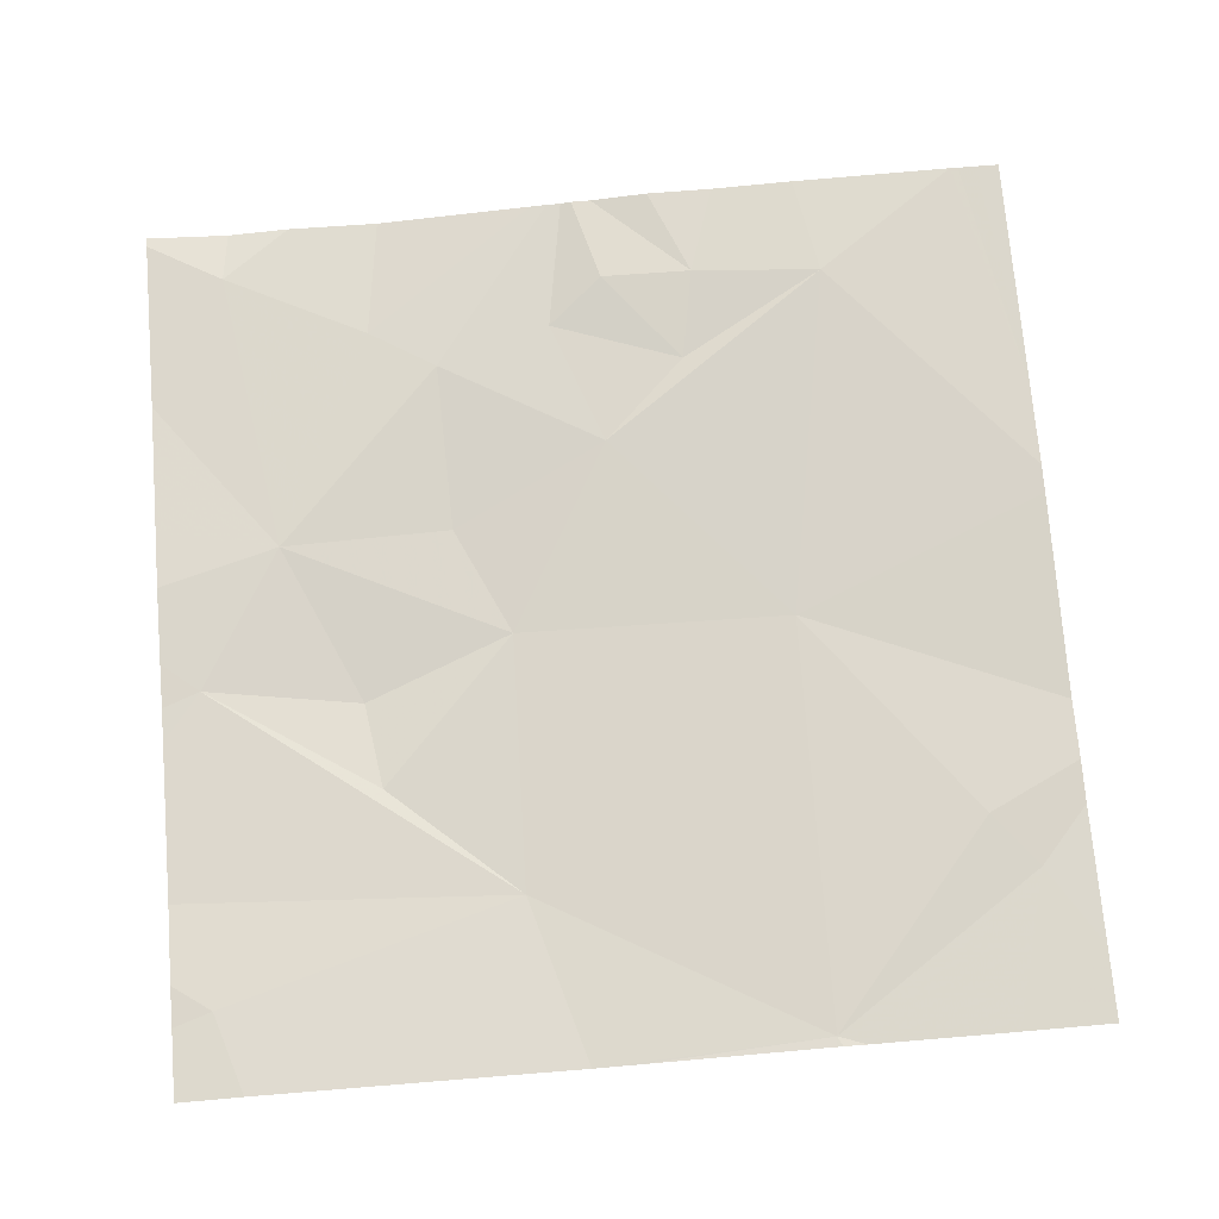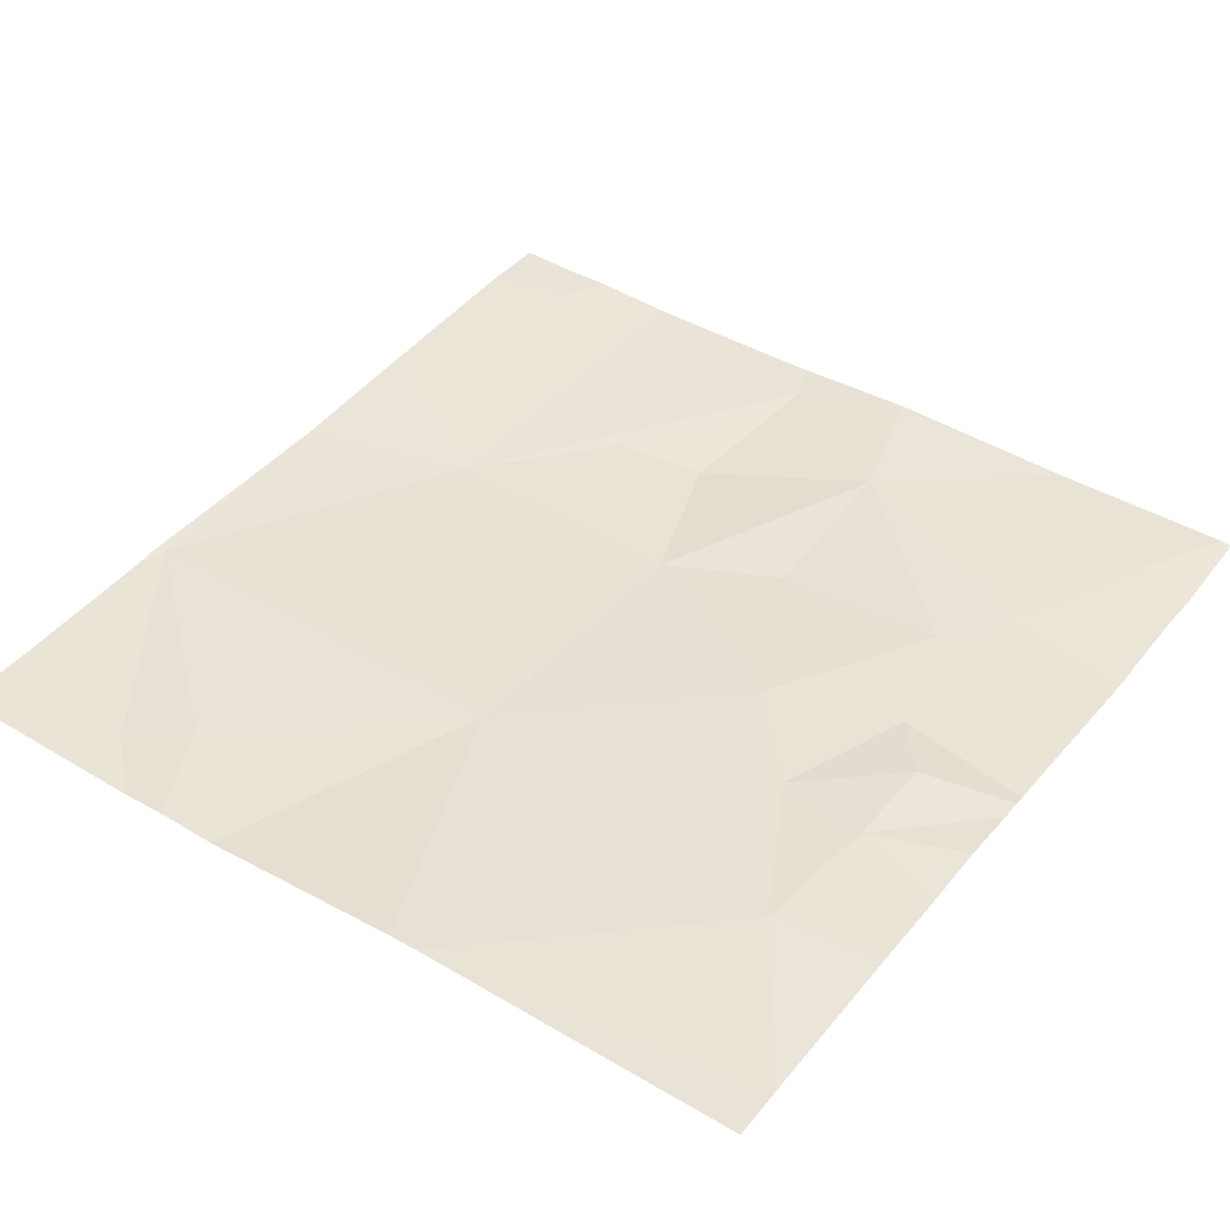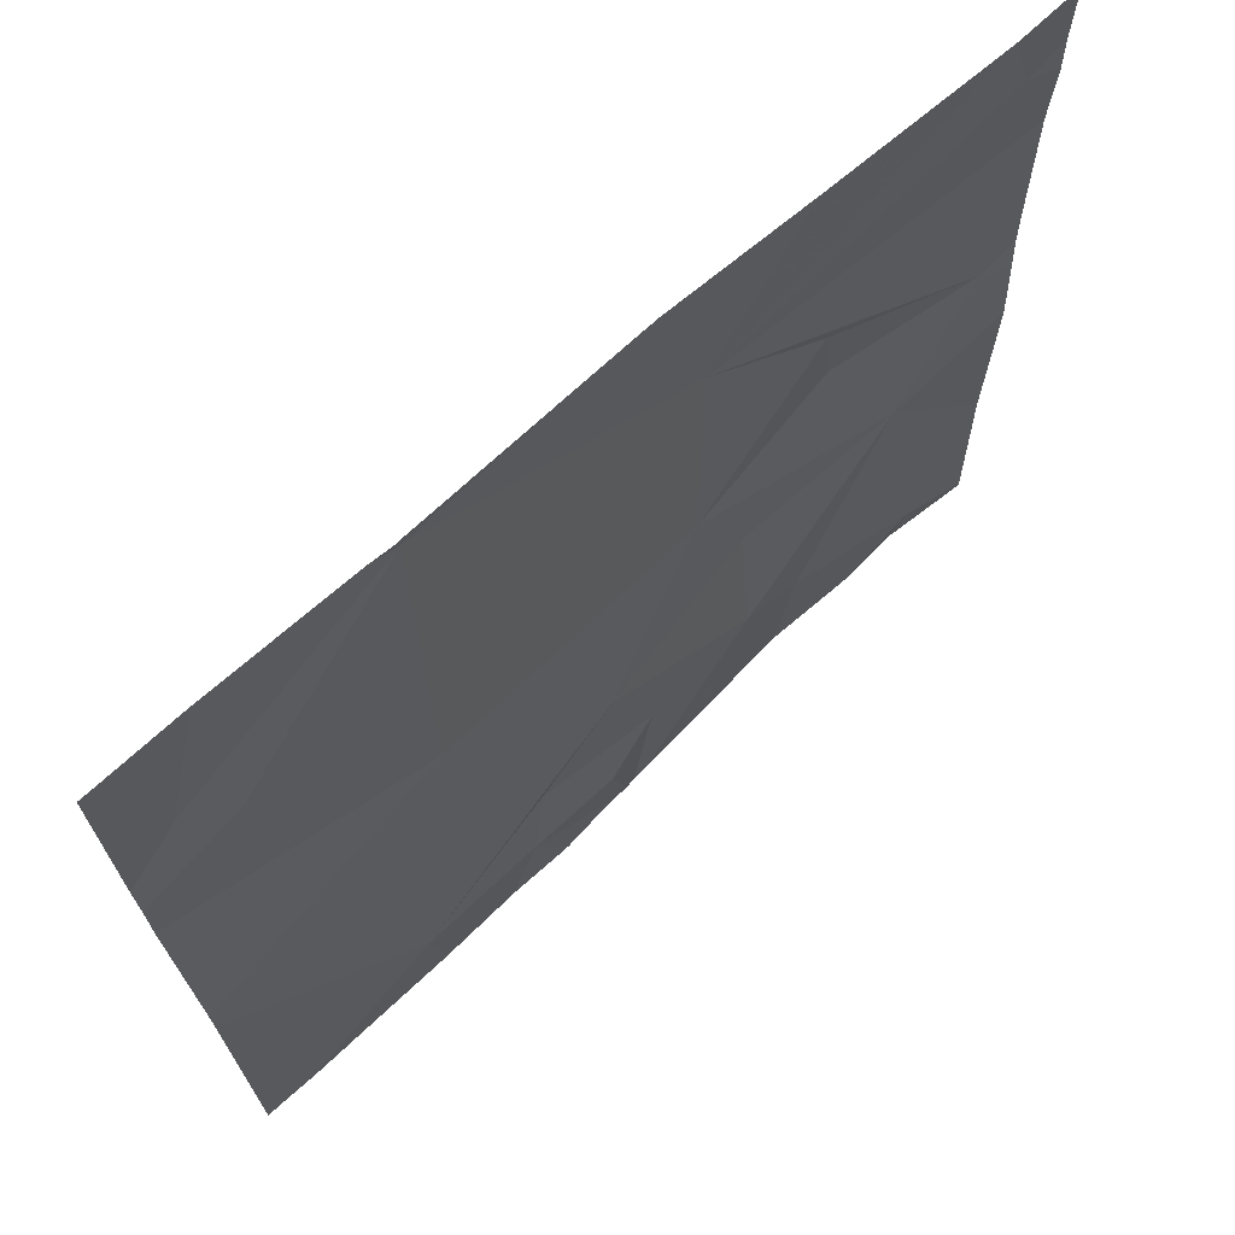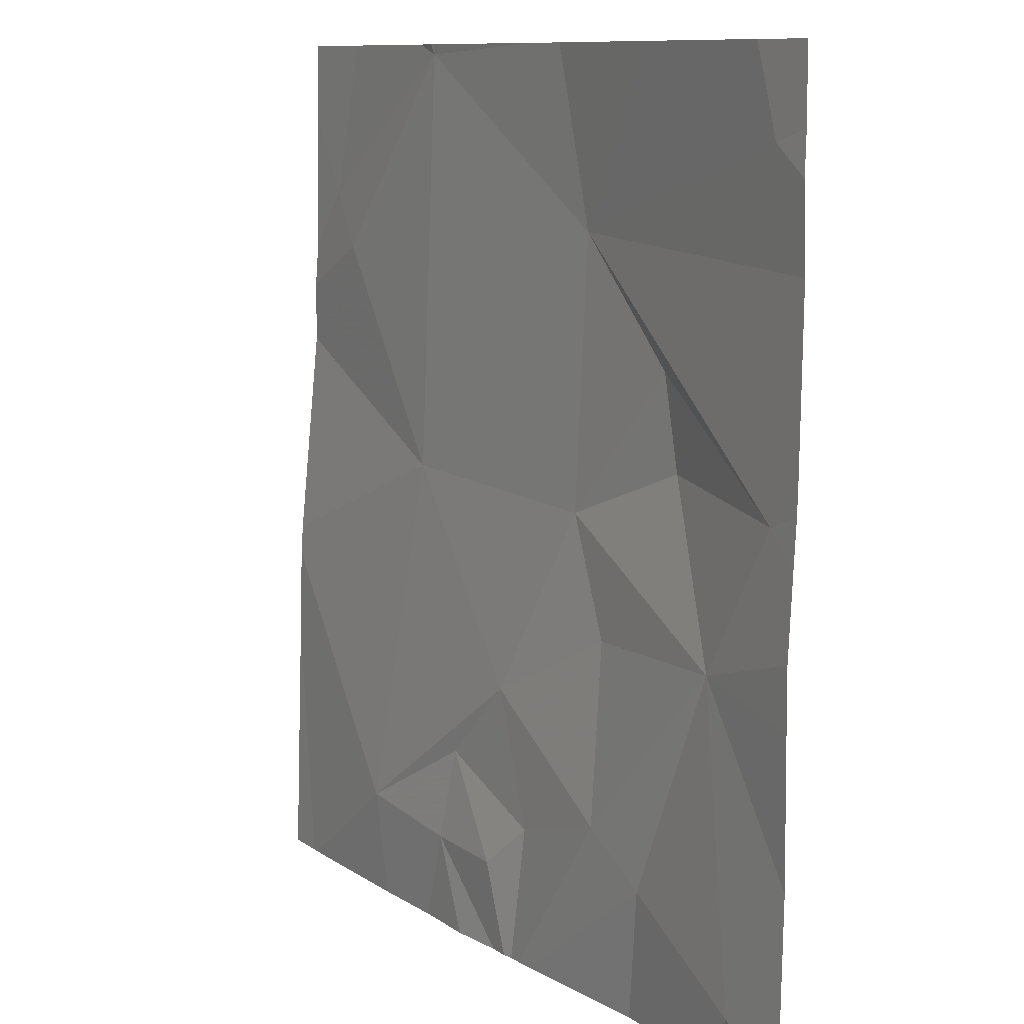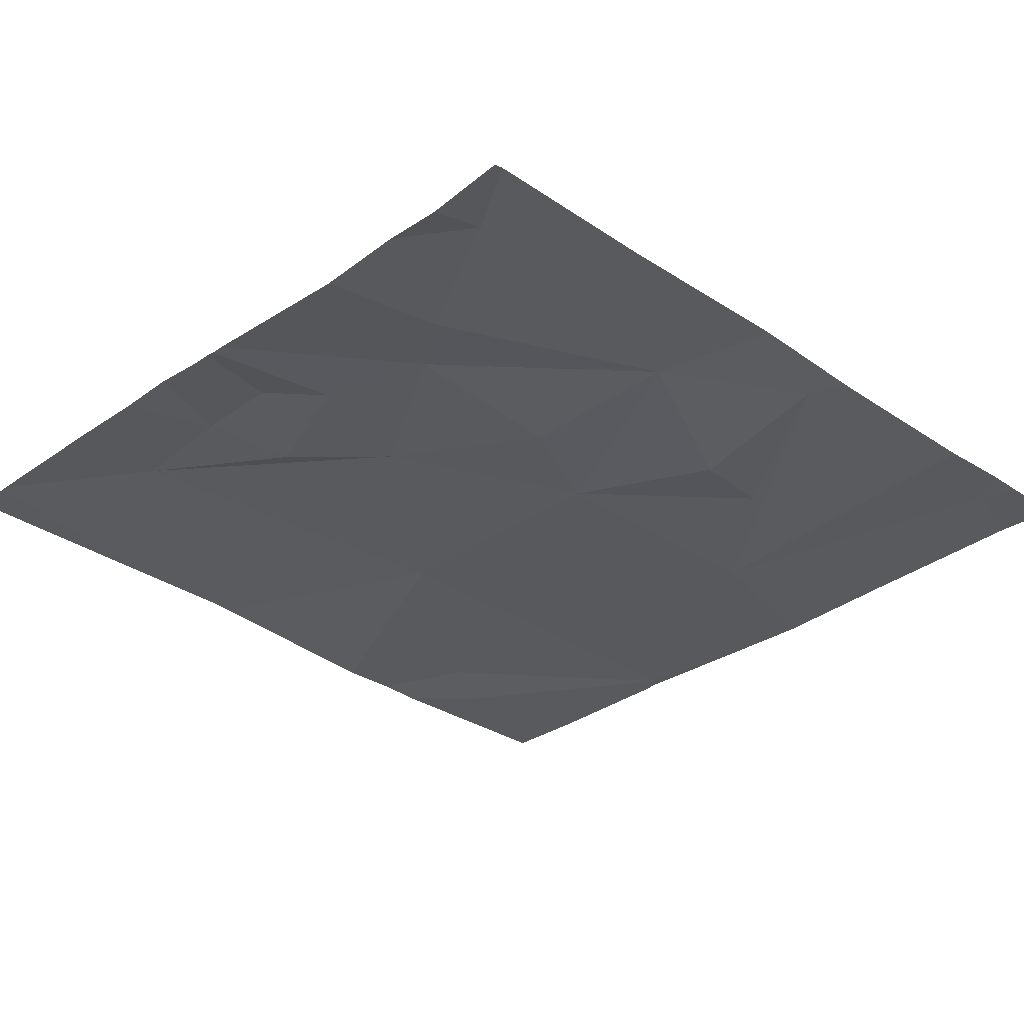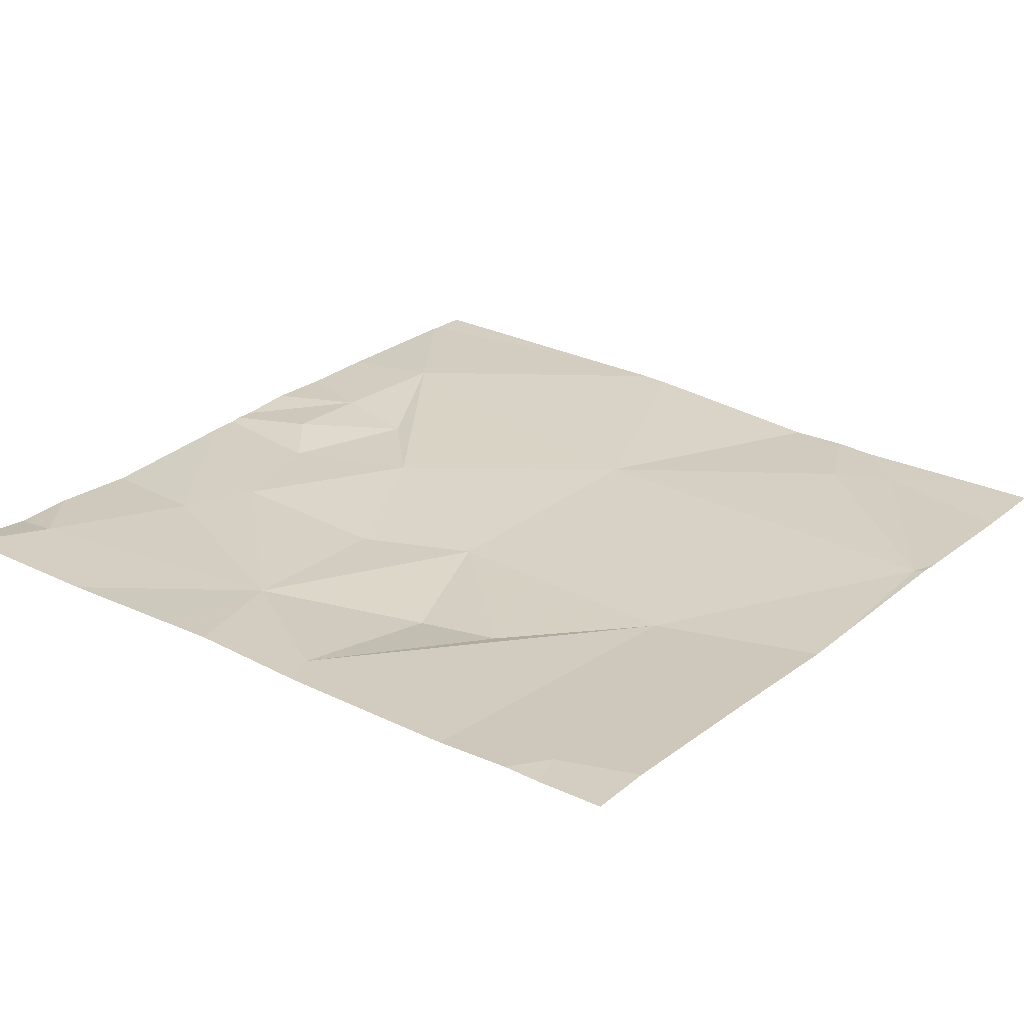
<metadata>
{"format":"obj","ext":"obj","renderer":"f3d","projection":"perspective","resolution":1024,"background":"white","views":[{"elev":71.8,"azim":175.1,"up":"+Z"},{"elev":43.4,"azim":-54.1,"up":"+Z"},{"elev":69.9,"azim":-42.4,"up":"+Y"},{"elev":10.0,"azim":59.4,"up":"+Y"},{"elev":-30.2,"azim":46.4,"up":"+Z"},{"elev":24.6,"azim":127.7,"up":"+Z"}]}
</metadata>
<code>
v -132.7 240 483.2
v -132.1 238.4 483.2
v -131.9 238.5 483.2
v -132.3 238.3 483.3
v -132.4 238.5 483.2
v -131.3 238.8 483.2
v -131.4 240 483.2
v -131.3 239.6 483.2
v -132.6 240 483.2
v -132.7 238.3 483.3
v -131.5 238.8 483.2
v -131.4 238.2 483.2
v -131.7 238.4 483.2
v -132.6 240 483.2
v -132.1 240 483.2
v -132.5 238.3 483.3
v -132.2 240 483.2
v -133 240 483.2
v -132.2 238.1 483.3
v -132.2 238.7 483.2
v -131.3 238.1 483.2
v -133 239.5 483.2
v -131.3 238.1 483.2
v -133.1 239.7 483.2
v -132.2 238.1 483.2
v -133.1 238.1 483.3
v -132 239.1 483.2
v -131.9 238.8 483.2
v -132 239.6 483.2
v -131.3 239.8 483.2
v -132.6 239.1 483.2
v -131.3 239.1 483.2
v -131.7 239.2 483.2
v -131.7 239.4 483.2
v -132.6 240 483.2
v -132.2 238.1 483.2
v -131.8 238.1 483.2
v -131.3 238.5 483.2
v -131.8 240 483.2
v -133.2 238.1 483.3
v -133.2 238.6 483.3
v -133.2 238.8 483.3
v -133.2 239.5 483.2
v -133.2 239.4 483.2
v -133.2 238.9 483.2
v -133.2 239.3 483.2
v -133.2 239.8 483.2
v -131.3 239.8 483.2
v -131.3 239.2 483.2
v -131.3 239.1 483.2
v -131.3 239.8 483.2
v -131.3 238.9 483.2
v -131.3 239.2 483.2
v -131.6 238.1 483.2
v -132.1 238.1 483.2
v -132.5 238.1 483.3
v -132.4 238.1 483.3
v -131.4 238.1 483.2
v -132.7 238.1 483.3
v -132.3 238.1 483.3
v -133.1 238.1 483.3
v -133.2 238.1 483.3
v -133.1 238.1 483.3
v -131.3 238.1 483.2
v -133 240 483.2
v -133.2 240 483.2
v -131.3 240 483.2
v -131.3 240 483.2
f 3 2 25
f 5 4 2
f 49 32 50
f 41 10 42
f 12 11 13
f 25 4 19
f 12 13 37
f 11 3 13
f 13 3 36
f 5 16 4
f 10 16 5
f 67 51 68
f 66 47 65
f 19 16 60
f 65 47 18
f 20 2 3
f 56 10 59
f 38 12 23
f 55 13 36
f 10 5 20
f 5 2 20
f 22 24 43
f 28 27 20
f 29 30 7
f 42 31 45
f 30 29 8
f 33 32 34
f 35 22 31
f 14 35 17
f 31 22 44
f 27 11 33
f 11 32 33
f 54 12 37
f 31 10 20
f 28 3 11
f 20 27 31
f 37 13 55
f 50 11 52
f 29 34 32
f 27 35 31
f 29 35 27
f 19 4 16
f 20 3 28
f 24 22 35
f 27 28 11
f 8 32 53
f 27 33 34
f 34 29 27
f 48 30 8
f 24 35 1
f 7 51 67
f 35 29 15
f 8 29 32
f 41 40 61
f 9 35 14
f 26 41 63
f 21 23 12
f 42 10 31
f 6 11 38
f 43 24 47
f 44 22 43
f 21 12 58
f 45 31 46
f 46 31 44
f 17 35 15
f 26 10 41
f 47 24 18
f 38 11 12
f 15 29 39
f 50 32 11
f 51 30 48
f 36 3 25
f 52 11 6
f 25 2 4
f 53 32 49
f 56 16 10
f 57 16 56
f 18 24 1
f 58 12 54
f 1 35 9
f 59 10 26
f 60 16 57
f 39 29 7
f 61 40 62
f 7 30 51
f 63 41 61
f 64 23 21

</code>
